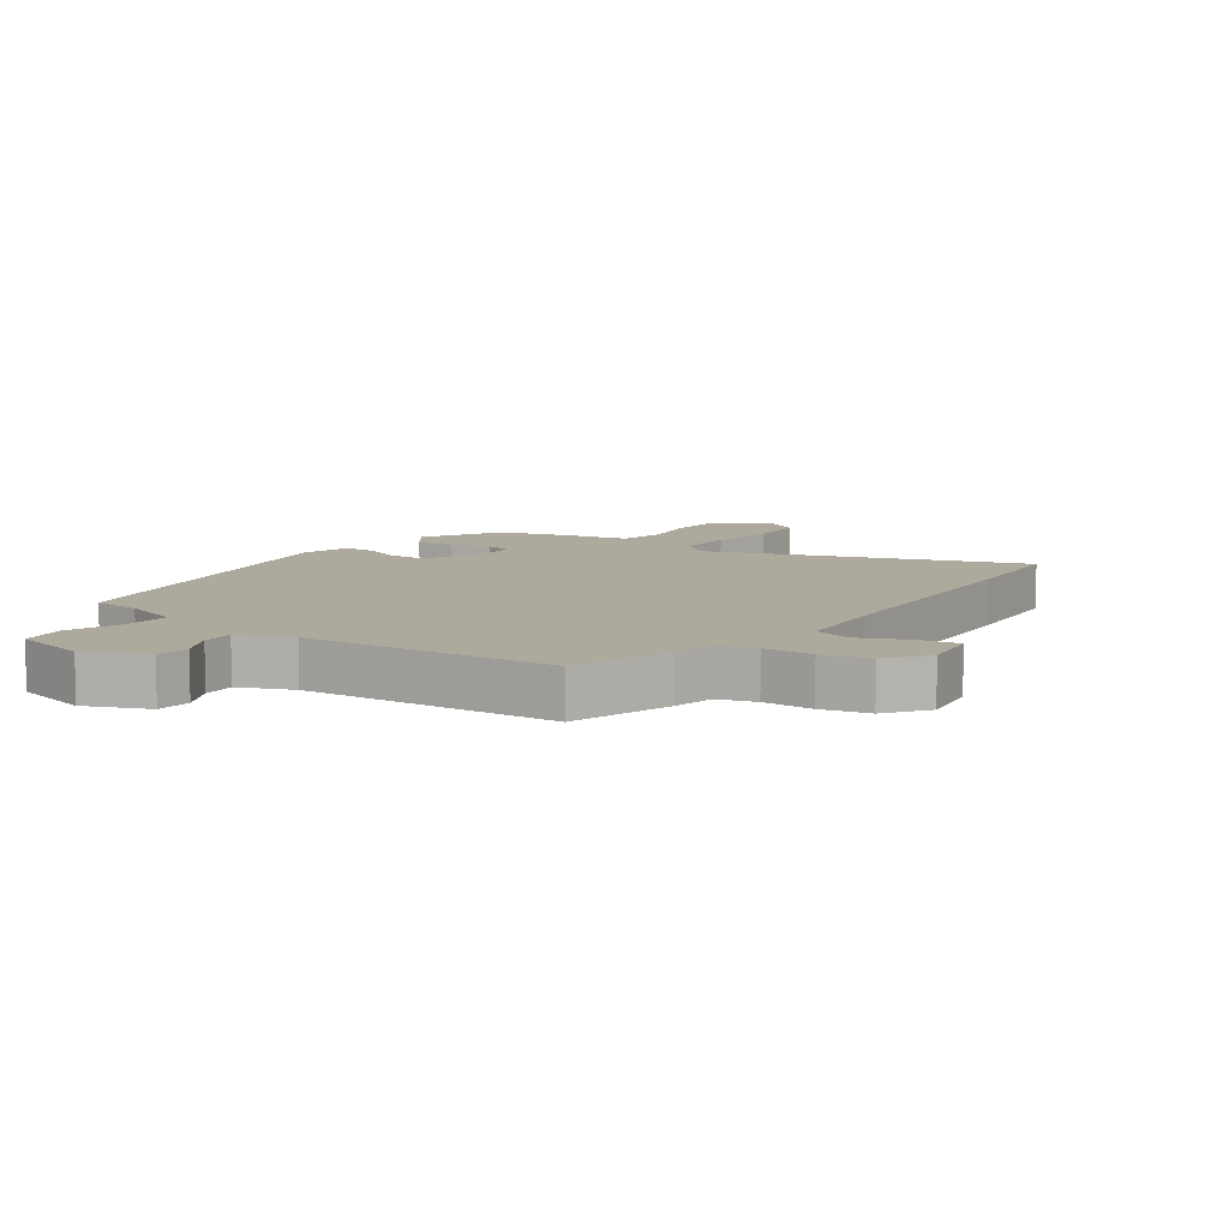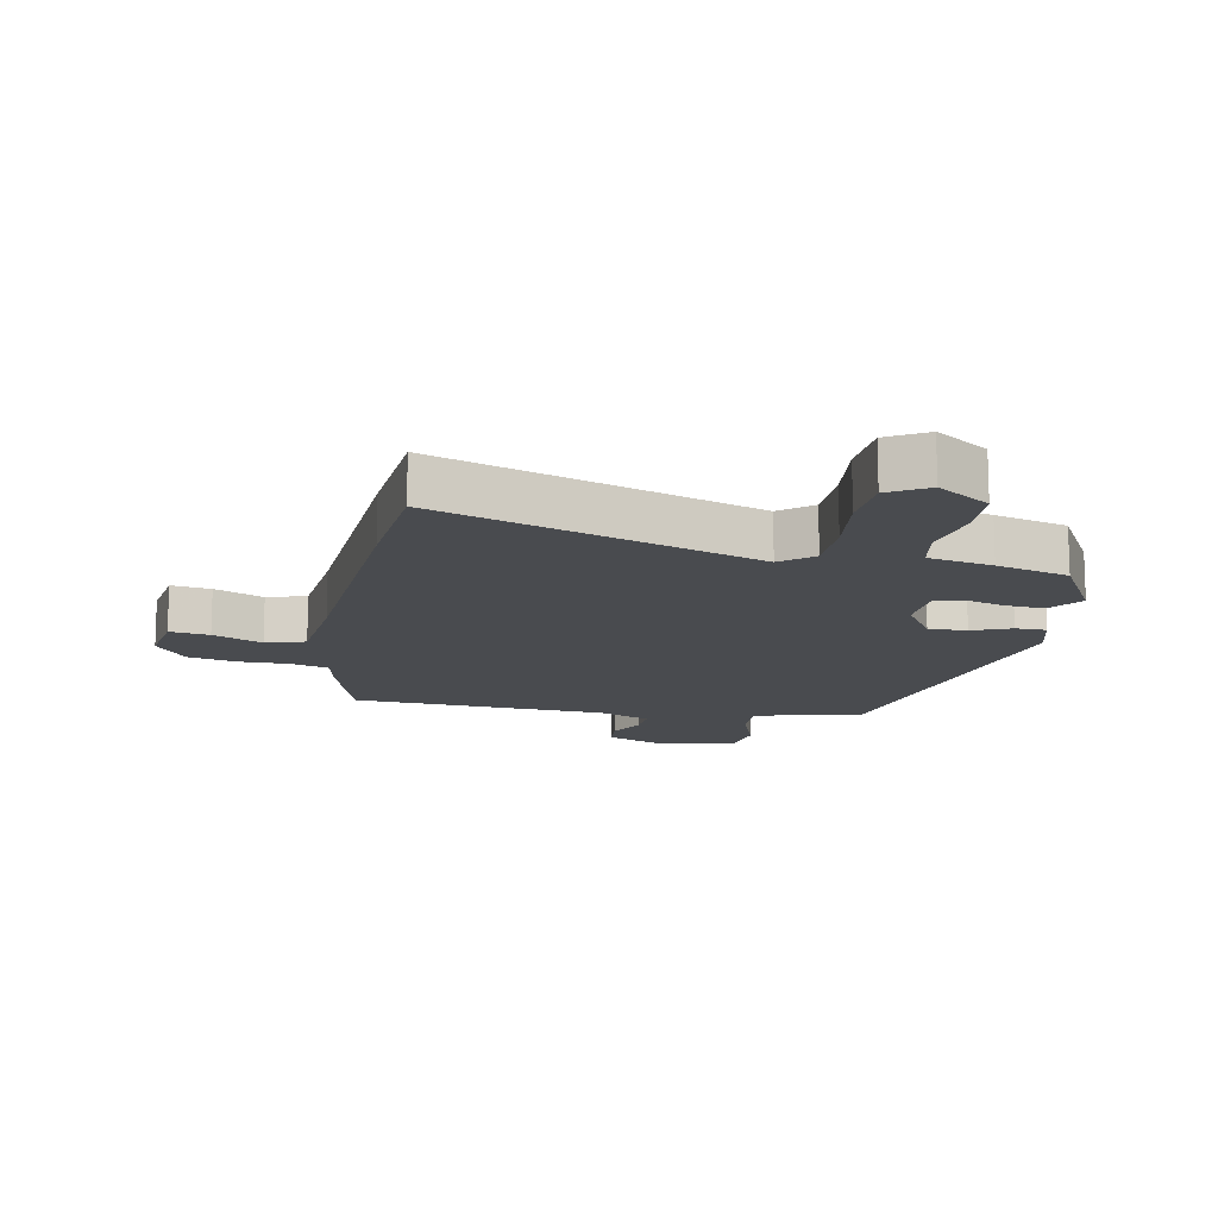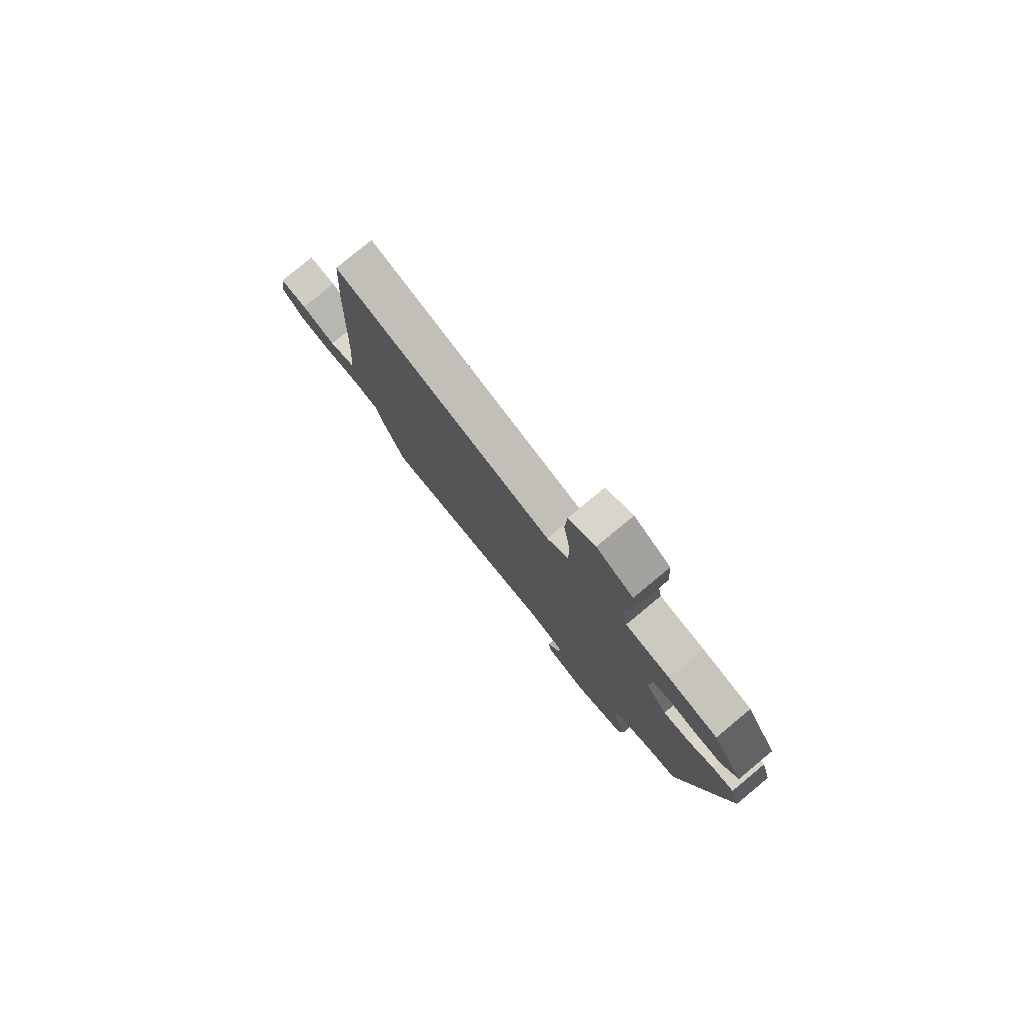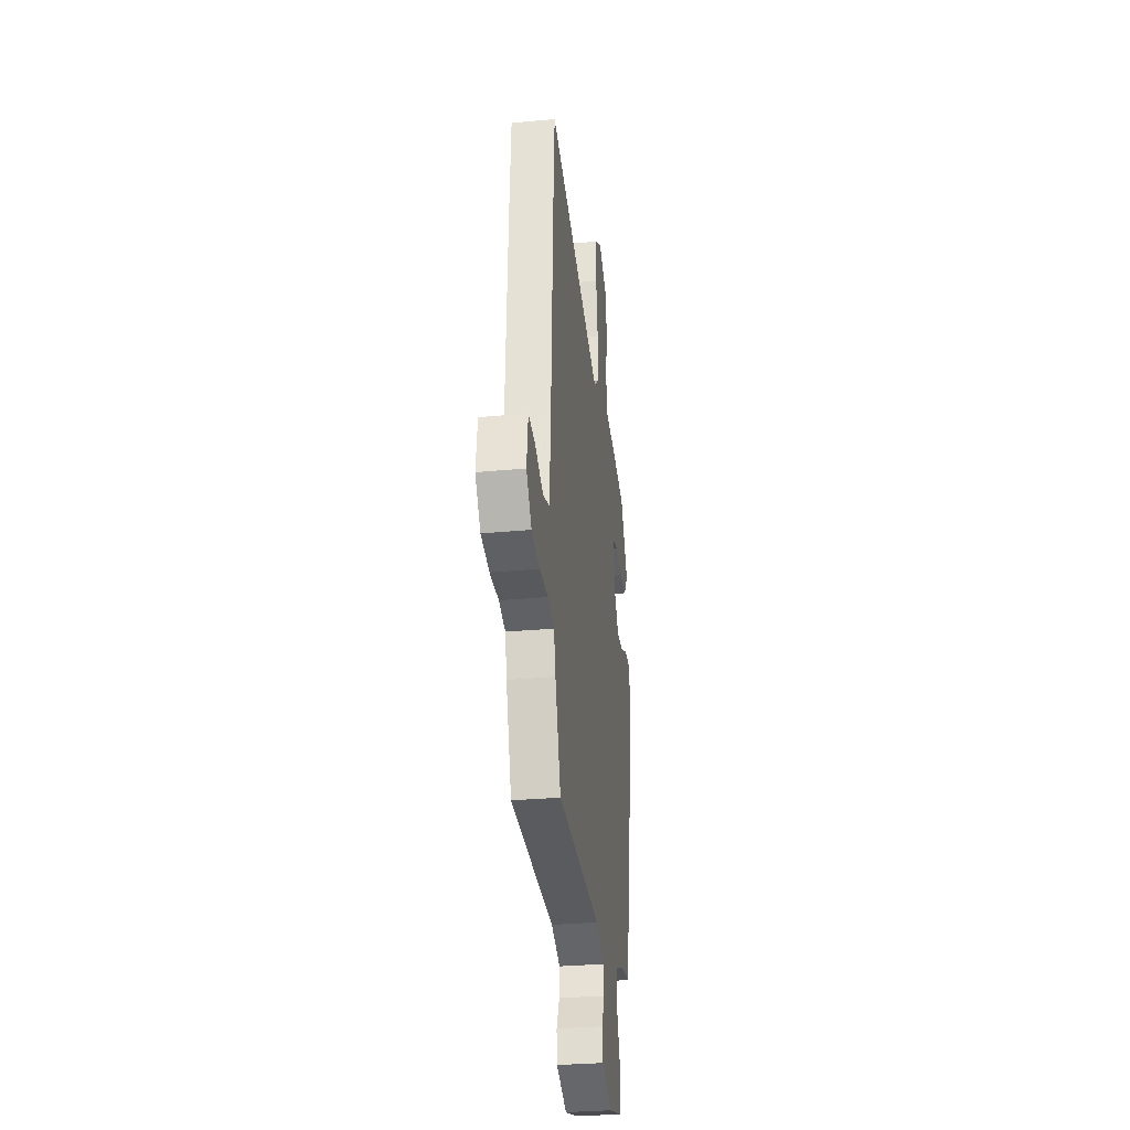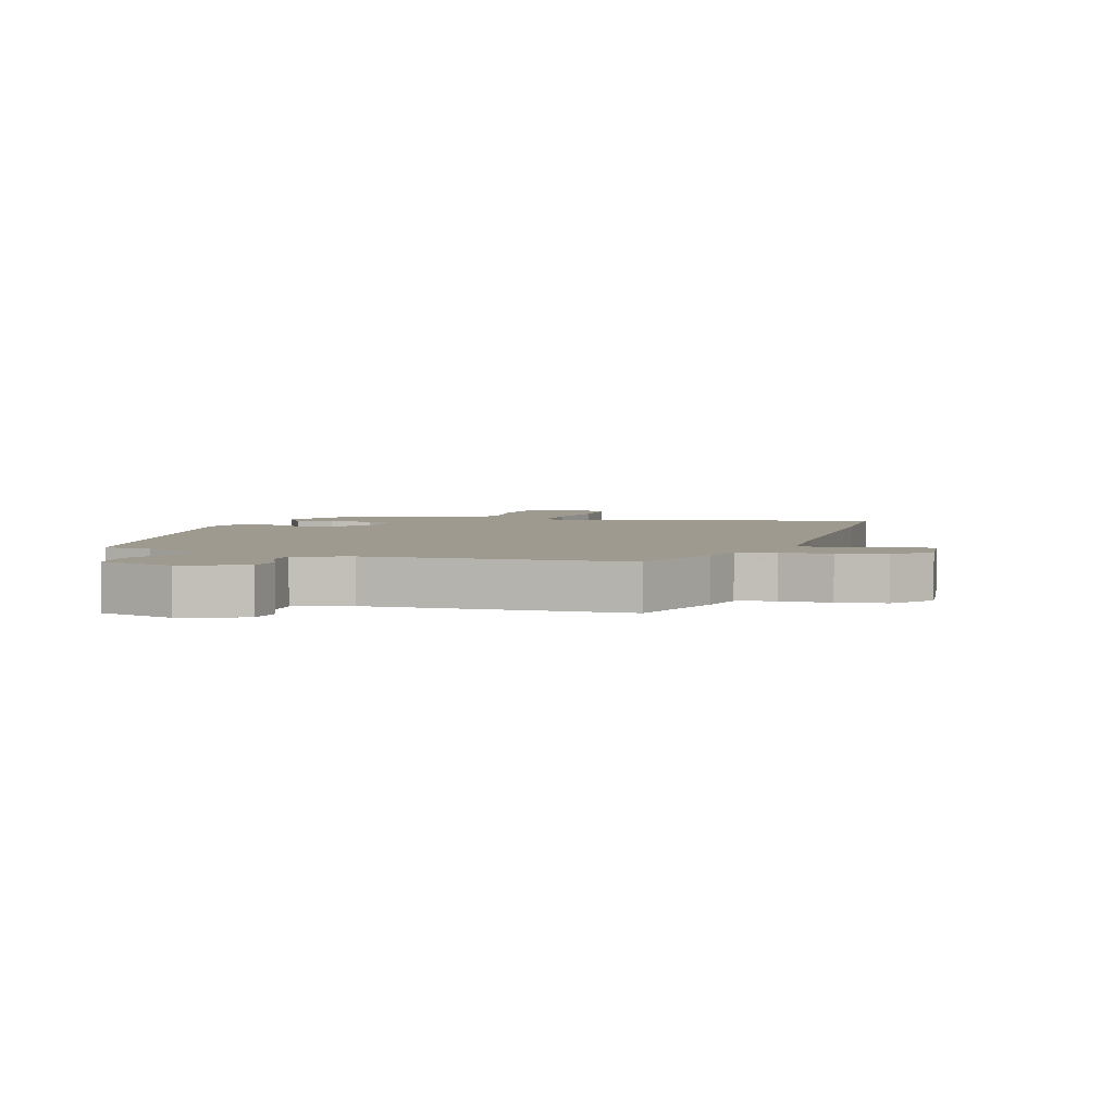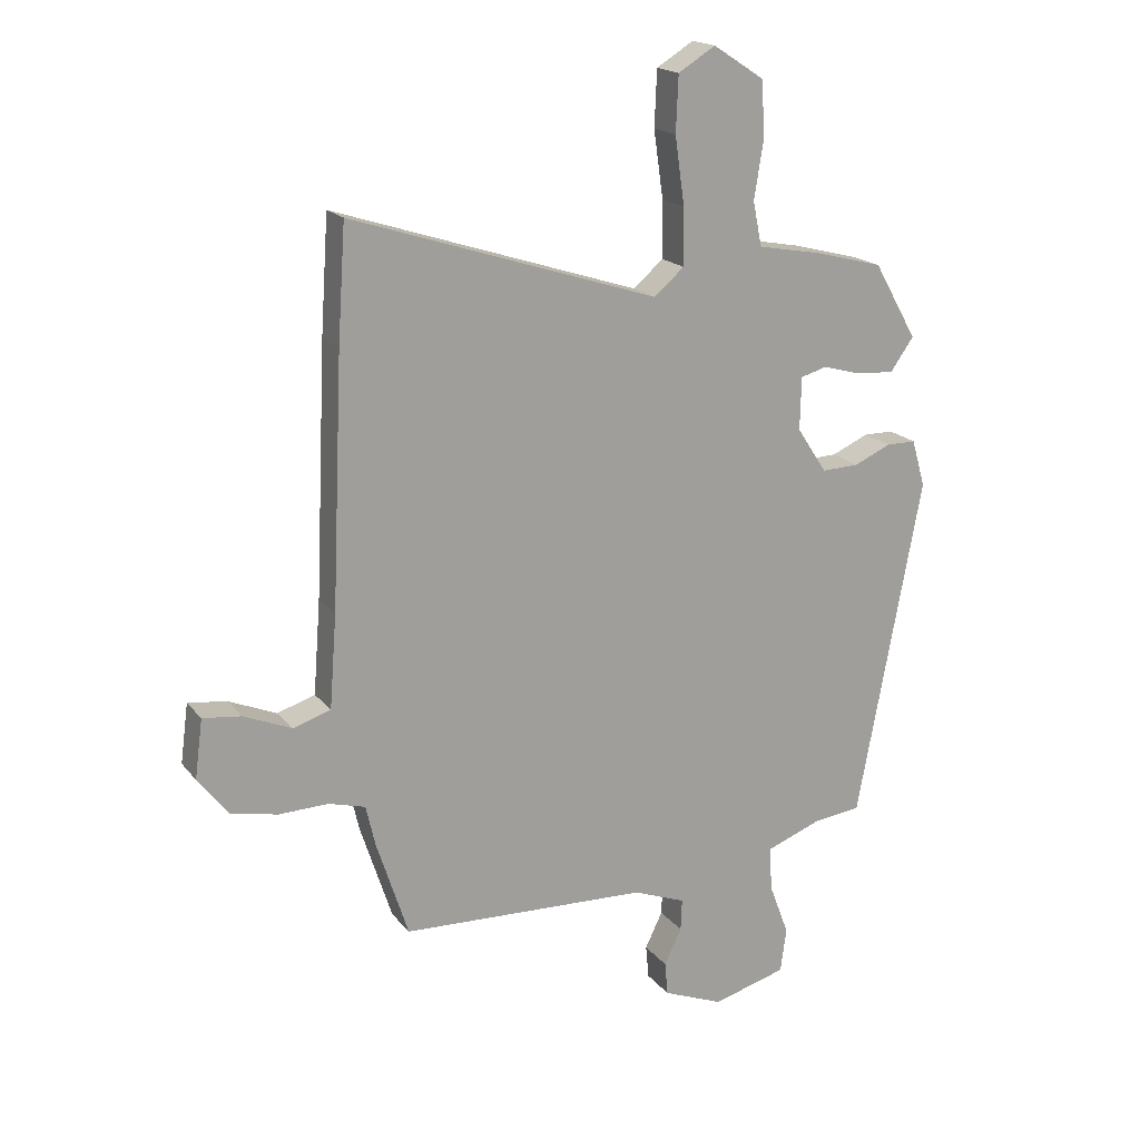
<metadata>
{"format":"obj","ext":"obj","renderer":"f3d","projection":"perspective","resolution":1024,"background":"white","views":[{"elev":8.9,"azim":-145.8,"up":"+Y"},{"elev":-13.8,"azim":-12.0,"up":"+Y"},{"elev":79.7,"azim":50.4,"up":"+Z"},{"elev":-30.5,"azim":-82.3,"up":"+Z"},{"elev":3.8,"azim":-161.8,"up":"+Y"},{"elev":18.4,"azim":-26.1,"up":"+Z"}]}
</metadata>
<code>
v 0.432 0.07 0.482
v 0.505 0.07 0.355
v 0.466 0.07 0.3
v 0.403 0.07 0.304
v 0.338 0.07 0.322
v 0.294 0.07 0.31
v 0.292 0.07 0.222
v 0.342 0.07 0.146
v 0.404 0.07 0.148
v 0.466 0.07 0.175
v 0.516 0.07 0.175
v 0.539 0.07 0.096
v 0.431 0.07 -0.477
v 0.352 0.07 -0.486
v 0.258 0.07 -0.521
v 0.263 0.07 -0.596
v 0.296 0.07 -0.684
v 0.286 0.07 -0.758
v 0.162 0.07 -0.792
v 0.061 0.07 -0.751
v 0.056 0.07 -0.695
v 0.085 0.07 -0.635
v 0.087 0.07 -0.582
v 0 0.07 -0.548
v -0.414 0.07 -0.53
v -0.467 0.07 -0.367
v -0.483 0.07 -0.298
v -0.544 0.07 -0.281
v -0.626 0.07 -0.283
v -0.704 0.07 -0.267
v -0.755 0.07 -0.201
v -0.742 0.07 -0.103
v -0.678 0.07 -0.111
v -0.598 0.07 -0.145
v -0.535 0.07 -0.125
v -0.523 0.07 0.03
v -0.504 0.07 0.443
v -0.491 0.07 0.634
v 0.022 0.07 0.468
v 0.072 0.07 0.511
v 0.071 0.07 0.606
v 0.055 0.07 0.718
v 0.059 0.07 0.811
v 0.121 0.07 0.849
v 0.206 0.07 0.794
v 0.212 0.07 0.703
v 0.196 0.07 0.605
v 0.211 0.07 0.531
v 0.315 0.07 0.512
v 0.432 0 0.482
v 0.505 0 0.355
v 0.466 0 0.3
v 0.403 0 0.304
v 0.338 0 0.322
v 0.294 0 0.31
v 0.292 0 0.222
v 0.342 0 0.146
v 0.404 0 0.148
v 0.466 0 0.175
v 0.516 0 0.175
v 0.539 0 0.096
v 0.431 0 -0.477
v 0.352 0 -0.486
v 0.258 0 -0.521
v 0.263 0 -0.596
v 0.296 0 -0.684
v 0.286 0 -0.758
v 0.162 0 -0.792
v 0.061 0 -0.751
v 0.056 0 -0.695
v 0.085 0 -0.635
v 0.087 0 -0.582
v 0 0 -0.548
v -0.414 0 -0.53
v -0.467 0 -0.367
v -0.483 0 -0.298
v -0.544 0 -0.281
v -0.626 0 -0.283
v -0.704 0 -0.267
v -0.755 0 -0.201
v -0.742 0 -0.103
v -0.678 0 -0.111
v -0.598 0 -0.145
v -0.535 0 -0.125
v -0.523 0 0.03
v -0.504 0 0.443
v -0.491 0 0.634
v 0.022 0 0.468
v 0.072 0 0.511
v 0.071 0 0.606
v 0.055 0 0.718
v 0.059 0 0.811
v 0.121 0 0.849
v 0.206 0 0.794
v 0.212 0 0.703
v 0.196 0 0.605
v 0.211 0 0.531
v 0.315 0 0.512
f 3 4 5
f 2 3 5
f 1 2 5
f 49 1 5
f 48 49 5
f 45 46 47
f 44 45 47
f 43 44 47
f 42 43 47
f 41 42 47
f 40 41 47 48
f 48 5 6
f 40 48 6
f 39 40 6
f 39 6 7
f 38 39 7
f 37 38 7
f 36 37 7
f 32 33 34
f 31 32 34
f 30 31 34
f 29 30 34
f 28 29 34
f 27 28 34 35
f 24 25 26 27
f 36 7 8
f 35 36 8
f 27 35 8
f 24 27 8
f 23 24 8
f 20 21 22
f 19 20 22
f 18 19 22
f 17 18 22
f 16 17 22
f 15 16 22 23
f 12 13 14
f 11 12 14
f 10 11 14
f 9 10 14
f 14 15 23
f 9 14 23
f 8 9 23
f 54 53 52
f 54 52 51
f 54 51 50
f 54 50 98
f 54 98 97
f 96 95 94
f 96 94 93
f 96 93 92
f 96 92 91
f 96 91 90
f 97 96 90 89
f 55 54 97
f 55 97 89
f 55 89 88
f 56 55 88
f 56 88 87
f 56 87 86
f 56 86 85
f 83 82 81
f 83 81 80
f 83 80 79
f 83 79 78
f 83 78 77
f 84 83 77 76
f 76 75 74 73
f 57 56 85
f 57 85 84
f 57 84 76
f 57 76 73
f 57 73 72
f 71 70 69
f 71 69 68
f 71 68 67
f 71 67 66
f 71 66 65
f 72 71 65 64
f 63 62 61
f 63 61 60
f 63 60 59
f 63 59 58
f 72 64 63
f 72 63 58
f 72 58 57
f 1 50 51 2
f 2 51 52 3
f 3 52 53 4
f 4 53 54 5
f 5 54 55 6
f 6 55 56 7
f 7 56 57 8
f 8 57 58 9
f 9 58 59 10
f 10 59 60 11
f 11 60 61 12
f 12 61 62 13
f 13 62 63 14
f 14 63 64 15
f 15 64 65 16
f 16 65 66 17
f 17 66 67 18
f 18 67 68 19
f 19 68 69 20
f 20 69 70 21
f 21 70 71 22
f 22 71 72 23
f 23 72 73 24
f 24 73 74 25
f 25 74 75 26
f 26 75 76 27
f 27 76 77 28
f 28 77 78 29
f 29 78 79 30
f 30 79 80 31
f 31 80 81 32
f 32 81 82 33
f 33 82 83 34
f 34 83 84 35
f 35 84 85 36
f 36 85 86 37
f 37 86 87 38
f 38 87 88 39
f 39 88 89 40
f 40 89 90 41
f 41 90 91 42
f 42 91 92 43
f 43 92 93 44
f 44 93 94 45
f 45 94 95 46
f 46 95 96 47
f 47 96 97 48
f 48 97 98 49
f 49 98 50 1

</code>
